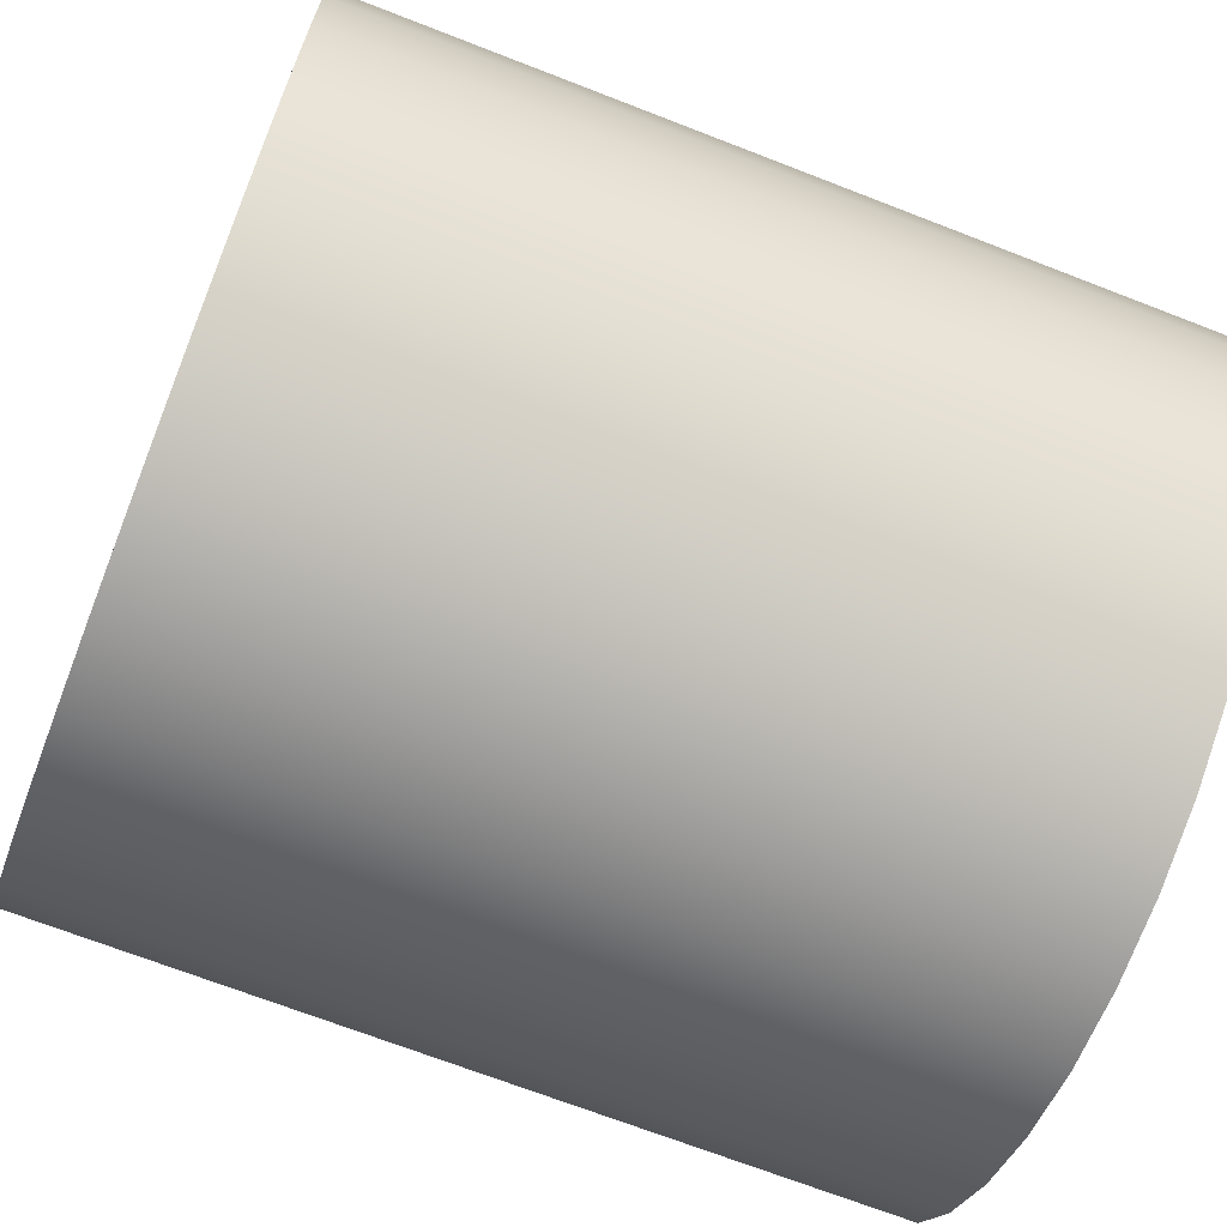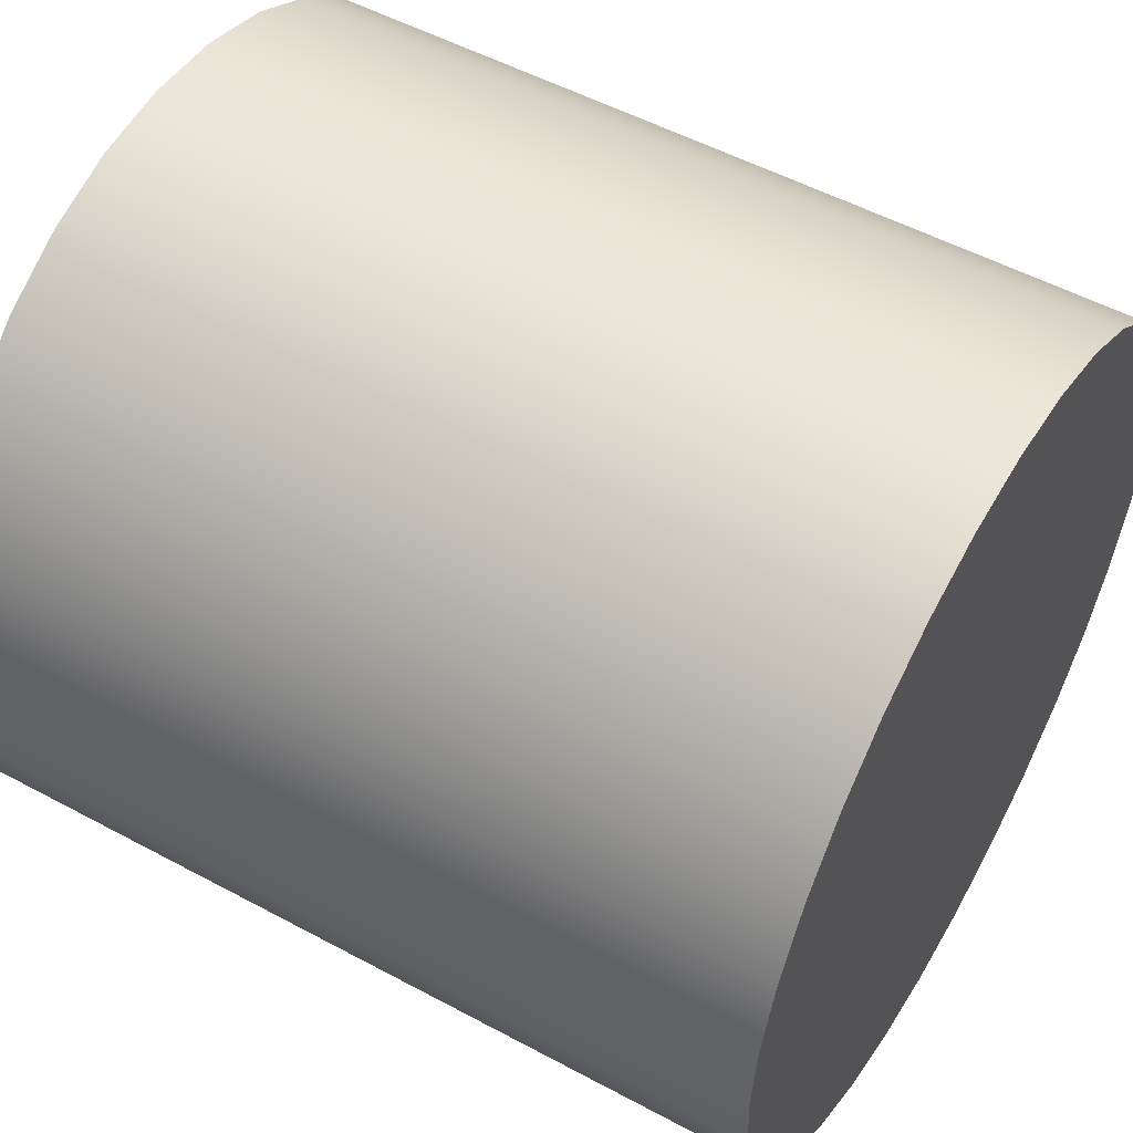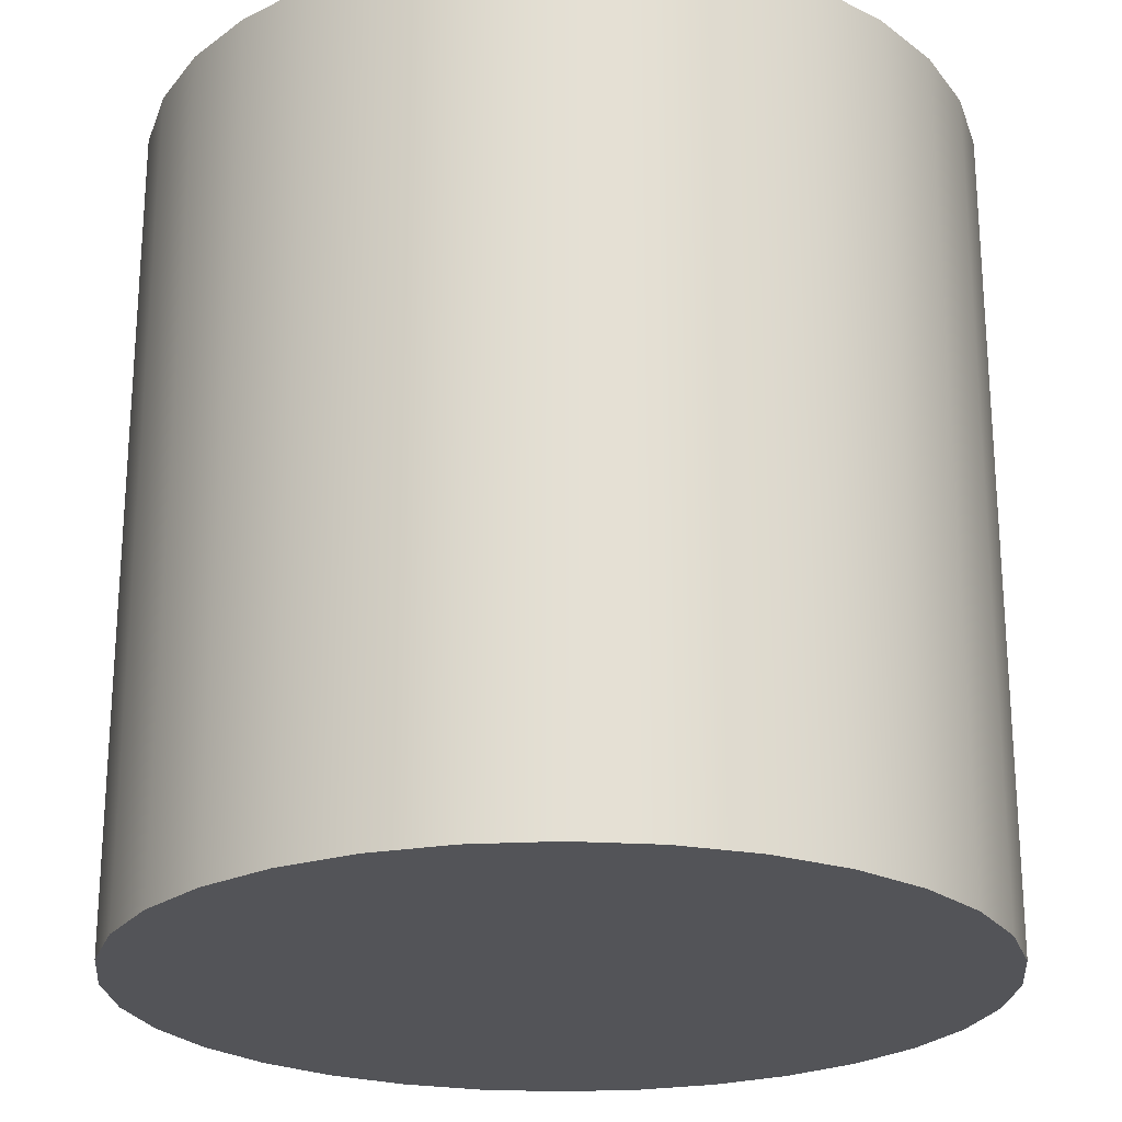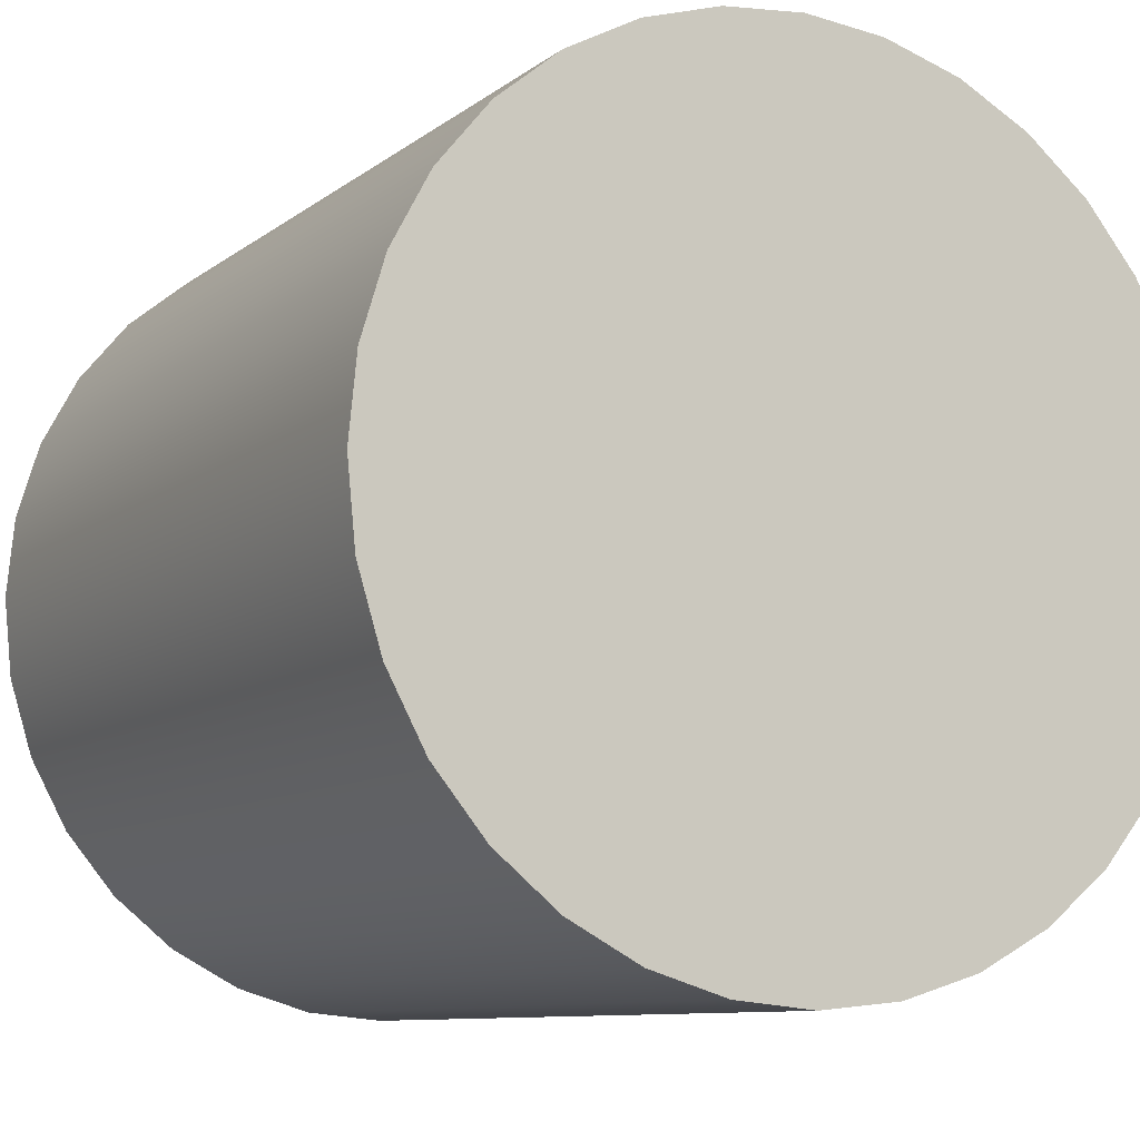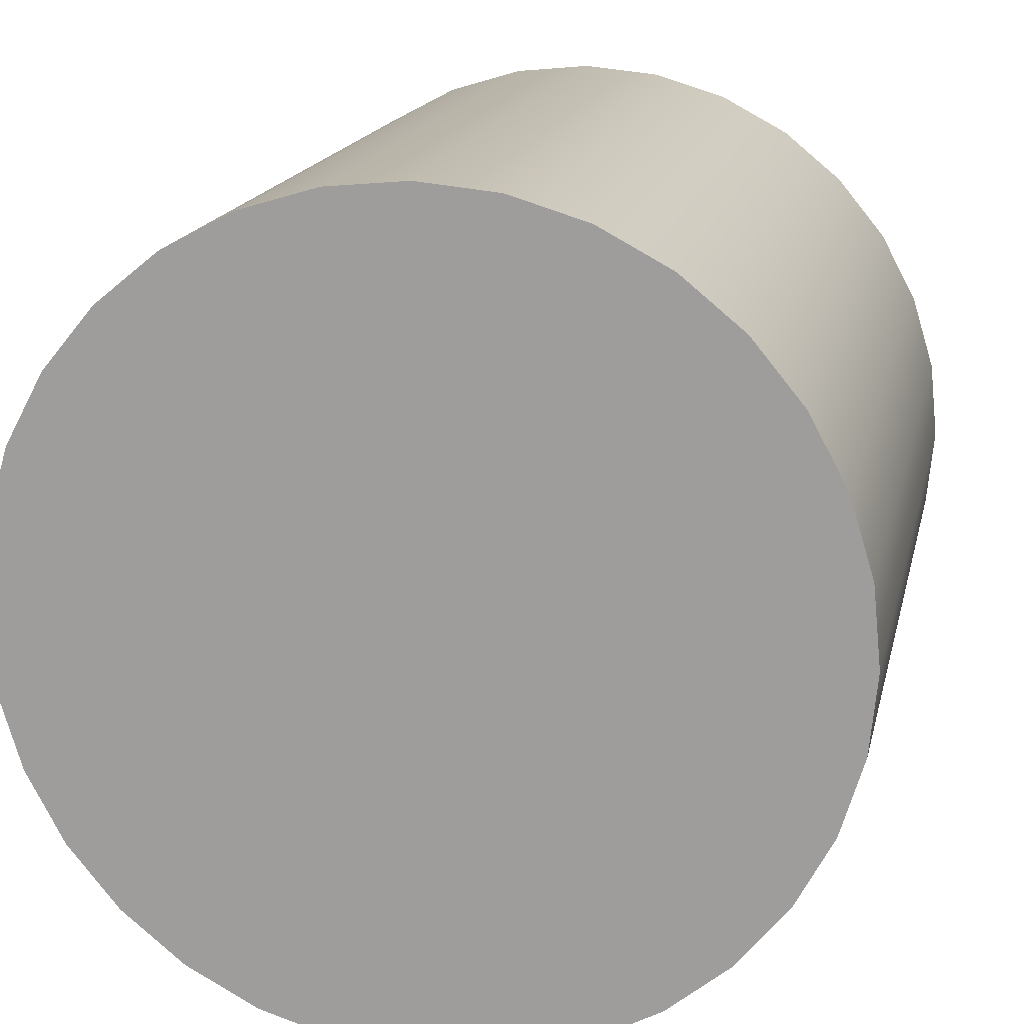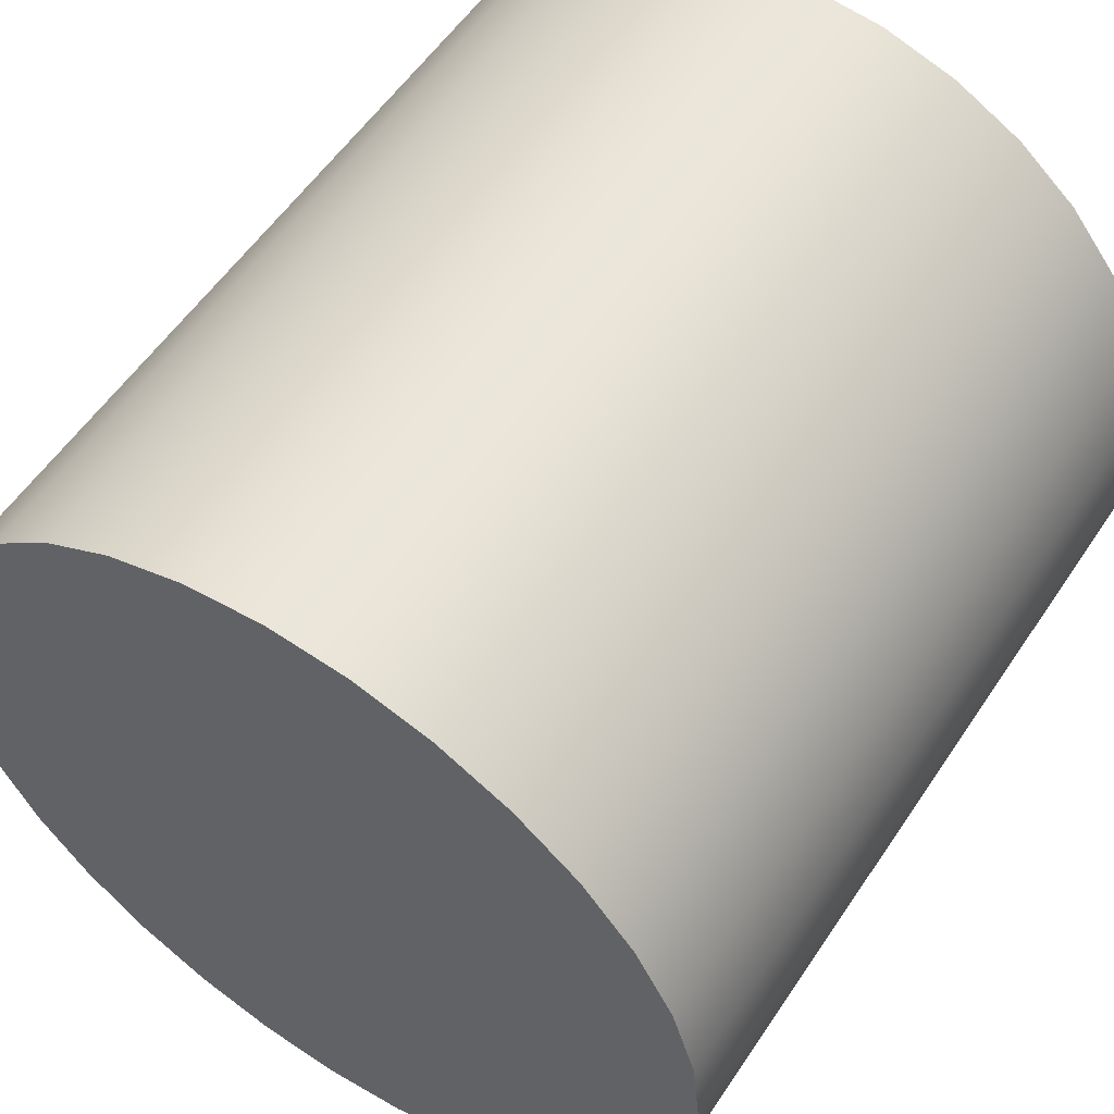
<metadata>
{"format":"obj","ext":"obj","renderer":"f3d","projection":"perspective","resolution":1024,"background":"white","views":[{"elev":-69.2,"azim":68.7,"up":"+Y"},{"elev":52.6,"azim":120.1,"up":"+Y"},{"elev":-23.5,"azim":-22.8,"up":"+Z"},{"elev":-9.3,"azim":151.6,"up":"+Y"},{"elev":16.4,"azim":12.0,"up":"+Y"},{"elev":55.7,"azim":33.2,"up":"+Y"}]}
</metadata>
<code>
v 0.0861 0.2079 0.225
v 0.0439 0.2207 0.225
v 0 0.225 0.225
v -0.04389 0.2207 0.225
v -0.0861 0.2079 0.225
v -0.125 0.1871 0.225
v -0.1591 0.1591 0.225
v -0.1871 0.125 0.225
v -0.2079 0.0861 0.225
v -0.2207 0.0439 0.225
v -0.225 0 0.225
v -0.2207 -0.04389 0.225
v -0.2079 -0.0861 0.225
v -0.1871 -0.125 0.225
v -0.1591 -0.1591 0.225
v -0.125 -0.1871 0.225
v -0.0861 -0.2079 0.225
v -0.04389 -0.2207 0.225
v 0 -0.225 0.225
v 0.0439 -0.2207 0.225
v 0.0861 -0.2079 0.225
v 0.125 -0.1871 0.225
v 0.1591 -0.1591 0.225
v 0.1871 -0.125 0.225
v 0.2079 -0.0861 0.225
v 0.2207 -0.04389 0.225
v 0.225 0 0.225
v 0.2207 0.0439 0.225
v 0.2079 0.0861 0.225
v 0.1871 0.125 0.225
v 0.1591 0.1591 0.225
v 0.125 0.1871 0.225
v 0 0.225 -0.225
v 0.0439 0.2207 -0.225
v 0.0861 0.2079 -0.225
v 0.125 0.1871 -0.225
v 0.1591 0.1591 -0.225
v 0.1871 0.125 -0.225
v 0.2079 0.0861 -0.225
v 0.2207 0.0439 -0.225
v 0.225 0 -0.225
v 0.2207 -0.04389 -0.225
v 0.2079 -0.0861 -0.225
v 0.1871 -0.125 -0.225
v 0.1591 -0.1591 -0.225
v 0.125 -0.1871 -0.225
v 0.0861 -0.2079 -0.225
v 0.0439 -0.2207 -0.225
v 0 -0.225 -0.225
v -0.04389 -0.2207 -0.225
v -0.0861 -0.2079 -0.225
v -0.125 -0.1871 -0.225
v -0.1591 -0.1591 -0.225
v -0.1871 -0.125 -0.225
v -0.2079 -0.0861 -0.225
v -0.2207 -0.04389 -0.225
v -0.225 0 -0.225
v -0.2207 0.0439 -0.225
v -0.2079 0.0861 -0.225
v -0.1871 0.125 -0.225
v -0.1591 0.1591 -0.225
v -0.125 0.1871 -0.225
v -0.0861 0.2079 -0.225
v -0.04389 0.2207 -0.225
v -0.04389 0.2207 -0.225
v -0.04389 0.2207 0.225
v 0 0.225 0.225
v 0 0.225 -0.225
v 0.2207 -0.04389 -0.225
v 0.2207 -0.04389 0.225
v 0.2079 -0.0861 0.225
v 0.2079 -0.0861 -0.225
v -0.2207 -0.04389 -0.225
v -0.2207 -0.04389 0.225
v -0.225 0 0.225
v -0.225 0 -0.225
v -0.2079 0.0861 -0.225
v -0.2079 0.0861 0.225
v -0.1871 0.125 0.225
v -0.1871 0.125 -0.225
v -0.1871 -0.125 -0.225
v -0.1871 -0.125 0.225
v -0.2079 -0.0861 0.225
v -0.2079 -0.0861 -0.225
v -0.1591 0.1591 -0.225
v -0.1591 0.1591 0.225
v -0.125 0.1871 0.225
v -0.125 0.1871 -0.225
v -0.2207 0.0439 0.225
v -0.2207 0.0439 -0.225
v 0.0861 0.2079 -0.225
v 0.0861 0.2079 0.225
v 0.125 0.1871 0.225
v 0.125 0.1871 -0.225
v -0.1591 0.1591 0.225
v -0.1591 0.1591 -0.225
v 0 -0.225 -0.225
v 0 -0.225 0.225
v -0.04389 -0.2207 0.225
v -0.04389 -0.2207 -0.225
v -0.0861 -0.2079 -0.225
v -0.0861 -0.2079 0.225
v -0.125 -0.1871 0.225
v -0.125 -0.1871 -0.225
v -0.1591 -0.1591 0.225
v -0.1591 -0.1591 -0.225
v 0.1871 -0.125 -0.225
v 0.1871 -0.125 0.225
v 0.1591 -0.1591 0.225
v 0.1591 -0.1591 -0.225
v 0.1591 0.1591 -0.225
v 0.1591 0.1591 0.225
v 0.1871 0.125 0.225
v 0.1871 0.125 -0.225
v -0.0861 0.2079 -0.225
v -0.0861 0.2079 0.225
v 0.0439 0.2207 0.225
v 0.0439 0.2207 -0.225
v 0.2079 0.0861 -0.225
v 0.2079 0.0861 0.225
v 0.2207 0.0439 0.225
v 0.2207 0.0439 -0.225
v 0.0861 -0.2079 -0.225
v 0.0861 -0.2079 0.225
v 0.0439 -0.2207 0.225
v 0.0439 -0.2207 -0.225
v -0.1591 -0.1591 -0.225
v -0.1591 -0.1591 0.225
v 0.125 -0.1871 -0.225
v 0.125 -0.1871 0.225
v 0.1591 0.1591 0.225
v 0.1591 0.1591 -0.225
v 0.225 0 -0.225
v 0.225 0 0.225
v 0.1591 -0.1591 -0.225
v 0.1591 -0.1591 0.225
f 32 1 2
f 32 2 3
f 32 3 4
f 32 4 5
f 32 5 6
f 32 6 7
f 32 7 8
f 32 8 9
f 32 9 10
f 32 10 11
f 32 11 12
f 32 12 13
f 32 13 14
f 32 14 15
f 32 15 16
f 32 16 17
f 32 17 18
f 32 18 19
f 32 19 20
f 32 20 21
f 32 21 22
f 32 22 23
f 32 23 24
f 32 24 25
f 32 25 26
f 32 26 27
f 32 27 28
f 32 28 29
f 32 29 30
f 30 31 32
f 64 33 34
f 64 34 35
f 64 35 36
f 64 36 37
f 64 37 38
f 64 38 39
f 64 39 40
f 64 40 41
f 64 41 42
f 64 42 43
f 64 43 44
f 64 44 45
f 64 45 46
f 64 46 47
f 64 47 48
f 64 48 49
f 64 49 50
f 64 50 51
f 64 51 52
f 64 52 53
f 64 53 54
f 64 54 55
f 64 55 56
f 64 56 57
f 64 57 58
f 64 58 59
f 64 59 60
f 64 60 61
f 64 61 62
f 62 63 64
f 65 66 67
f 65 67 68
f 69 70 71
f 69 71 72
f 73 74 75
f 73 75 76
f 77 78 79
f 77 79 80
f 81 82 83
f 81 83 84
f 85 86 87
f 85 87 88
f 76 75 89
f 76 89 90
f 91 92 93
f 91 93 94
f 80 79 95
f 80 95 96
f 97 98 99
f 97 99 100
f 101 102 103
f 101 103 104
f 104 103 105
f 104 105 106
f 107 108 109
f 107 109 110
f 84 83 74
f 84 74 73
f 111 112 113
f 111 113 114
f 115 116 66
f 115 66 65
f 67 117 118
f 67 118 68
f 118 117 92
f 118 92 91
f 119 120 121
f 119 121 122
f 72 71 108
f 72 108 107
f 123 124 125
f 123 125 126
f 114 113 120
f 114 120 119
f 127 128 82
f 127 82 81
f 129 130 124
f 129 124 123
f 94 93 131
f 94 131 132
f 88 87 116
f 88 116 115
f 133 134 70
f 133 70 69
f 100 99 102
f 100 102 101
f 122 121 134
f 122 134 133
f 90 89 78
f 90 78 77
f 126 125 98
f 126 98 97
f 135 136 130
f 135 130 129

</code>
